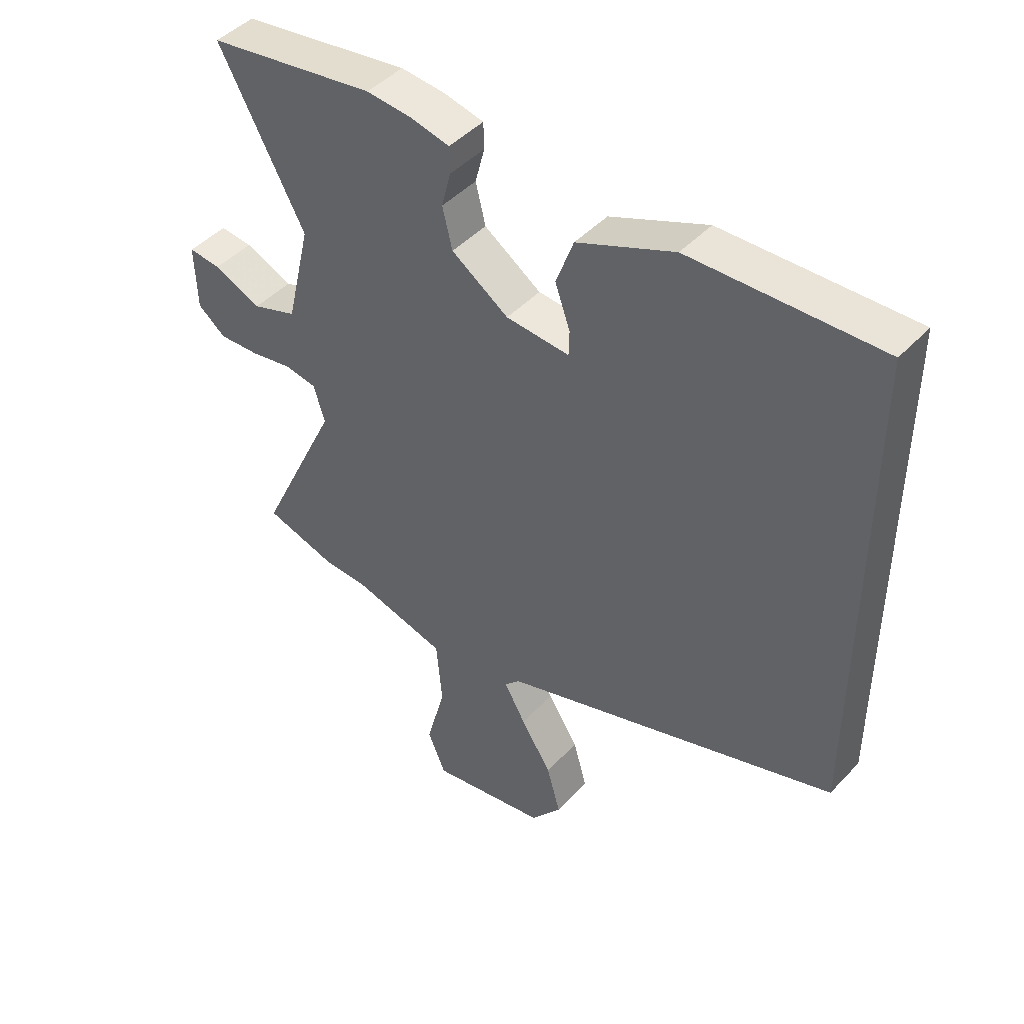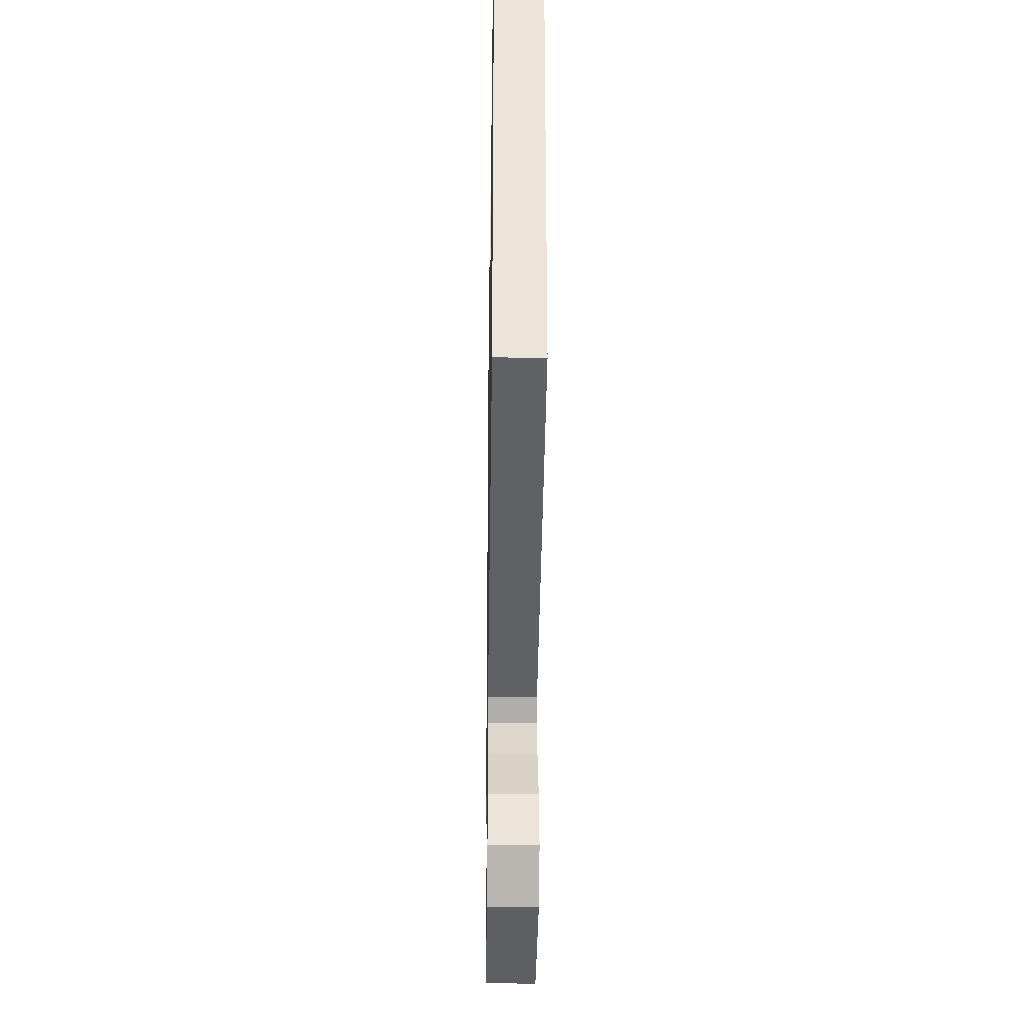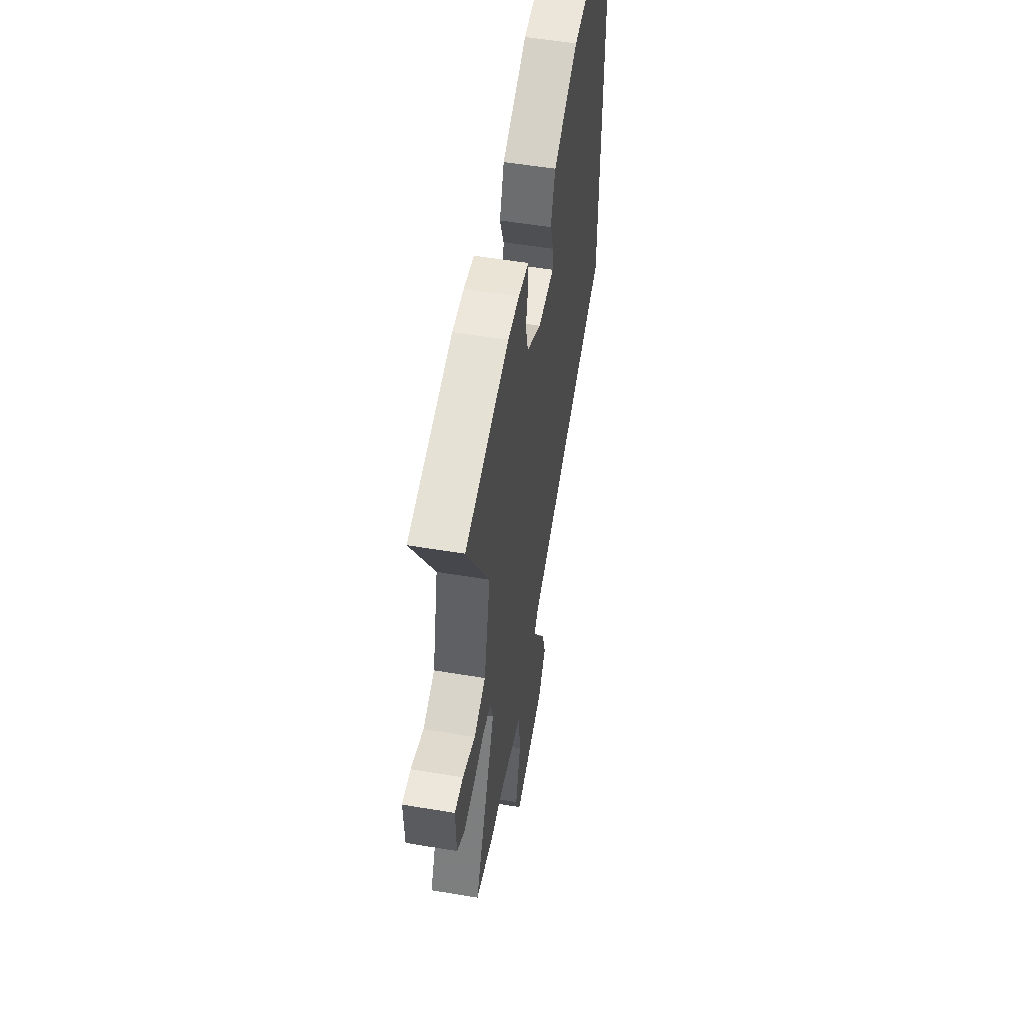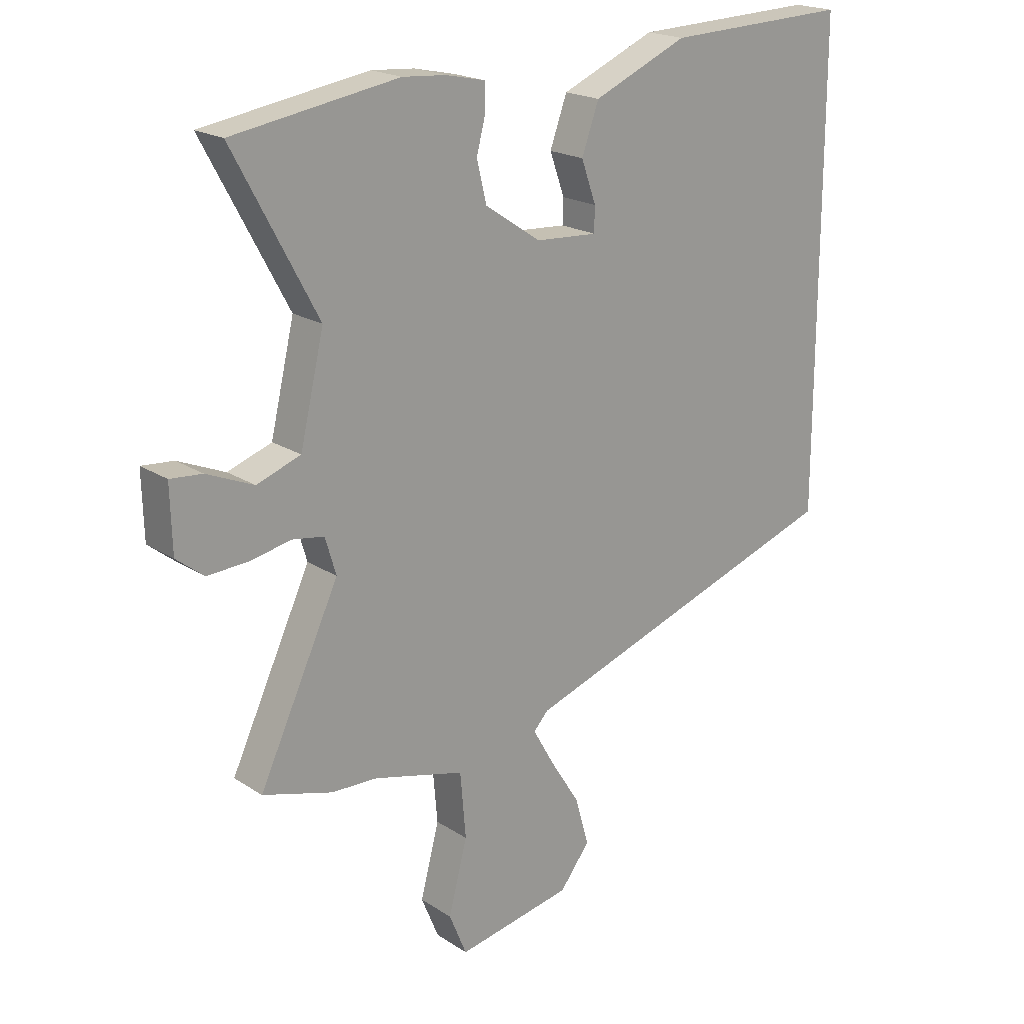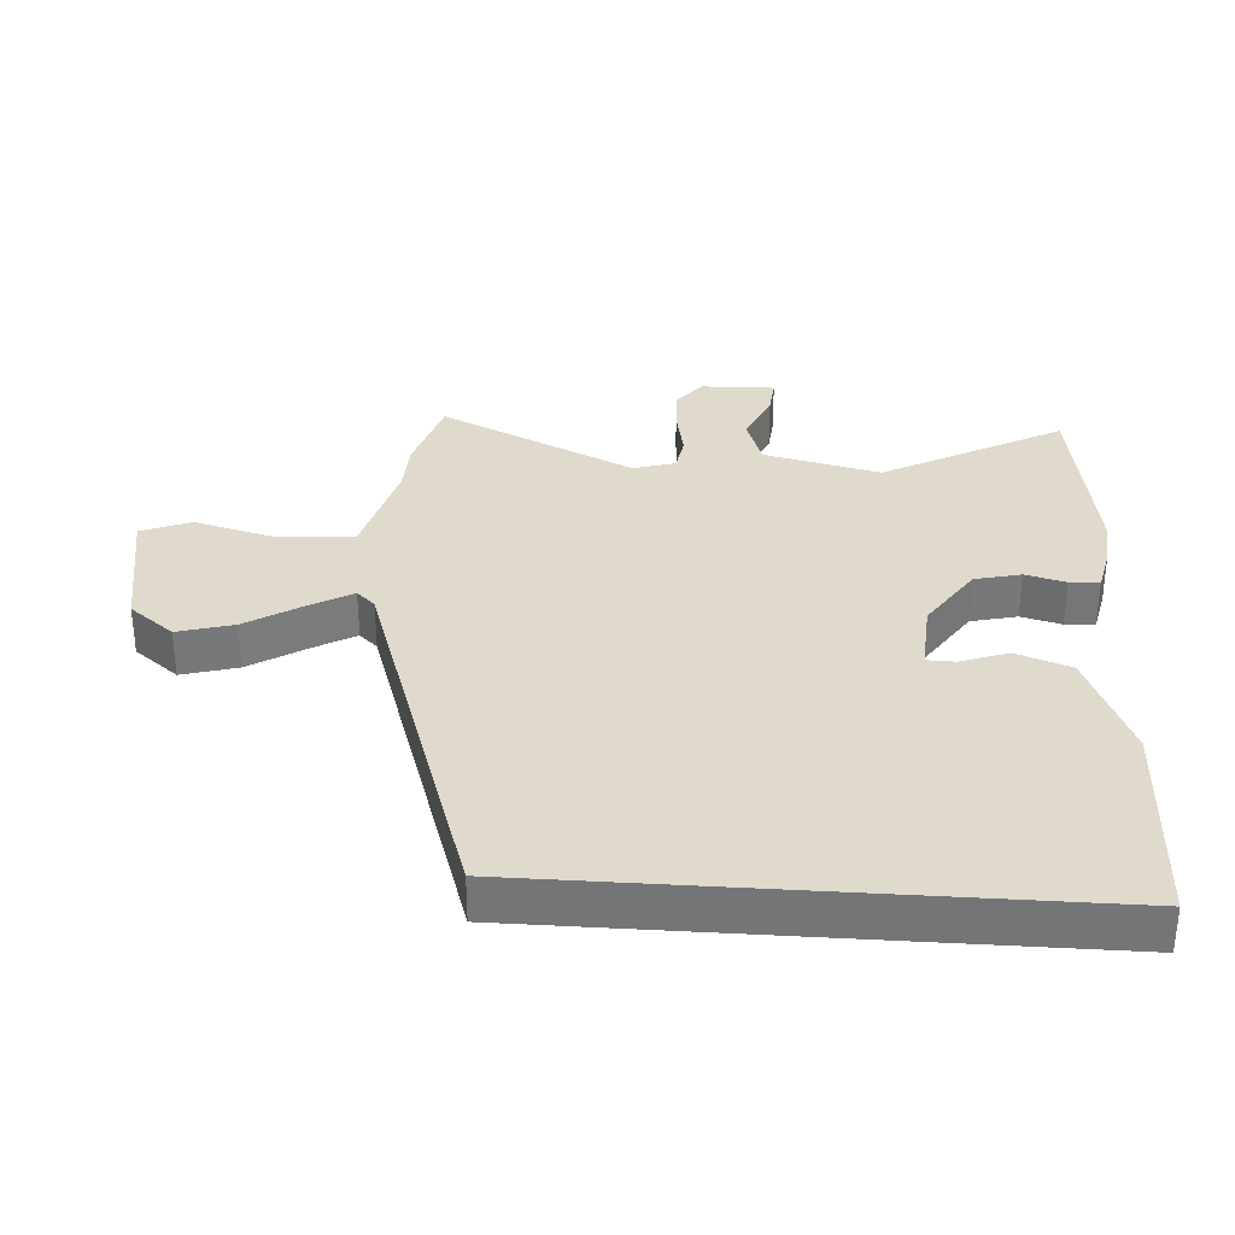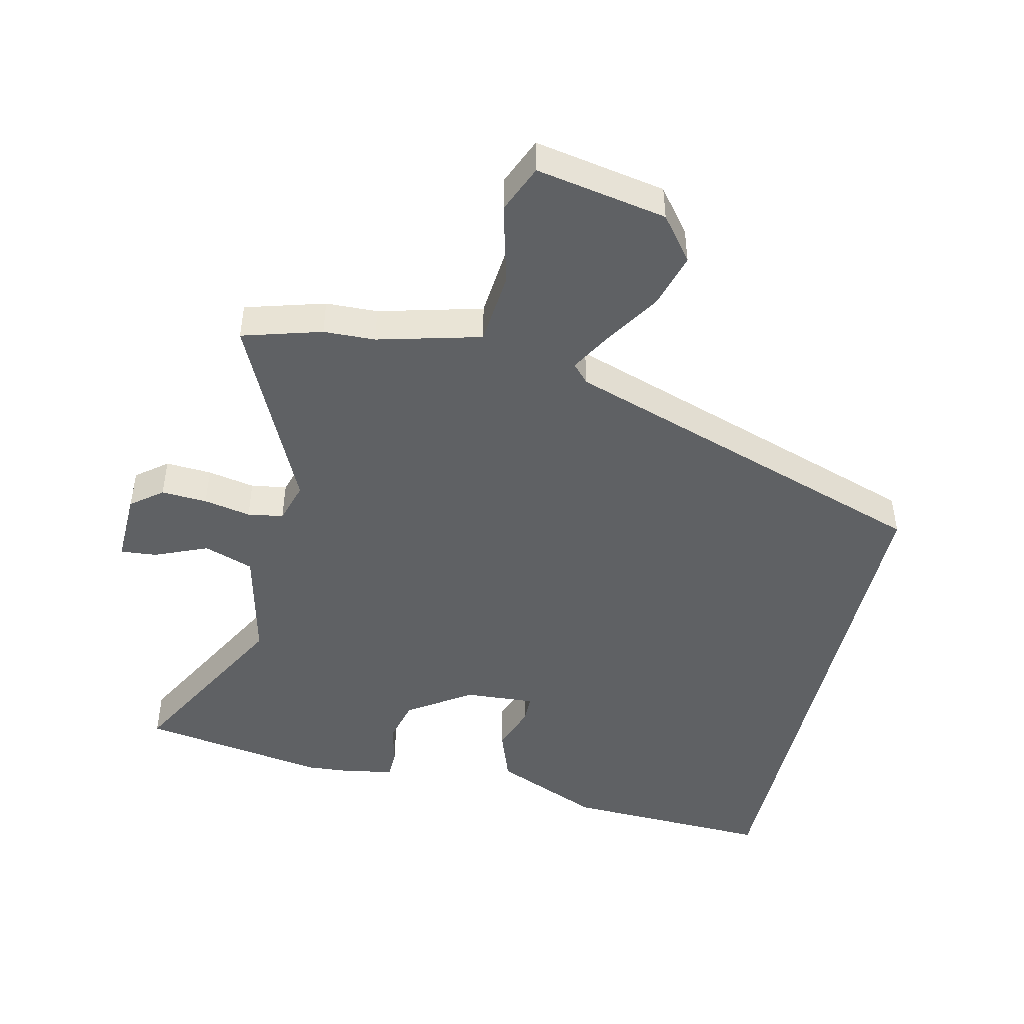
<metadata>
{"format":"obj","ext":"obj","renderer":"f3d","projection":"perspective","resolution":1024,"background":"white","views":[{"elev":45.6,"azim":-140.0,"up":"+Z"},{"elev":-30.1,"azim":-90.9,"up":"+Z"},{"elev":54.8,"azim":100.0,"up":"+Z"},{"elev":20.1,"azim":139.6,"up":"+Z"},{"elev":33.0,"azim":-86.1,"up":"+Y"},{"elev":-46.5,"azim":167.0,"up":"+Y"}]}
</metadata>
<code>
v 0.621 0.07 -0.465
v 0.498 0.07 -0.501
v 0.418 0.07 -0.504
v 0.258 0.07 -0.546
v 0.248 0.07 -0.661
v 0.281 0.07 -0.787
v 0.25 0.07 -0.862
v 0.047 0.07 -0.825
v -0.006 0.07 -0.757
v 0.018 0.07 -0.672
v 0.071 0.07 -0.588
v 0.108 0.07 -0.523
v 0.082 0.07 -0.495
v -0.5 0.07 -0.301
v -0.5 0.07 0.534
v -0.176 0.07 0.523
v -0.01 0.07 0.452
v 0.02 0.07 0.369
v -0.006 0.07 0.296
v -0.005 0.07 0.253
v 0.104 0.07 0.26
v 0.202 0.07 0.326
v 0.219 0.07 0.396
v 0.203 0.07 0.458
v 0.204 0.07 0.503
v 0.273 0.07 0.518
v 0.349 0.07 0.524
v 0.639 0.07 0.478
v 0.492 0.07 0.205
v 0.534 0.07 0.027
v 0.611 0.07 0
v 0.693 0.07 0.035
v 0.749 0.07 0.04
v 0.746 0.07 -0.073
v 0.698 0.07 -0.111
v 0.627 0.07 -0.107
v 0.554 0.07 -0.093
v 0.499 0.07 -0.102
v 0.48 0.07 -0.166
v 0.621 0 -0.465
v 0.498 0 -0.501
v 0.418 0 -0.504
v 0.258 0 -0.546
v 0.248 0 -0.661
v 0.281 0 -0.787
v 0.25 0 -0.862
v 0.047 0 -0.825
v -0.006 0 -0.757
v 0.018 0 -0.672
v 0.071 0 -0.588
v 0.108 0 -0.523
v 0.082 0 -0.495
v -0.5 0 -0.301
v -0.5 0 0.534
v -0.176 0 0.523
v -0.01 0 0.452
v 0.02 0 0.369
v -0.006 0 0.296
v -0.005 0 0.253
v 0.104 0 0.26
v 0.202 0 0.326
v 0.219 0 0.396
v 0.203 0 0.458
v 0.204 0 0.503
v 0.273 0 0.518
v 0.349 0 0.524
v 0.639 0 0.478
v 0.492 0 0.205
v 0.534 0 0.027
v 0.611 0 0
v 0.693 0 0.035
v 0.749 0 0.04
v 0.746 0 -0.073
v 0.698 0 -0.111
v 0.627 0 -0.107
v 0.554 0 -0.093
v 0.499 0 -0.102
v 0.48 0 -0.166
f 34 35 36 37
f 32 33 34 37
f 31 32 37 38
f 30 31 38
f 29 30 38 39
f 27 28 29
f 26 27 29 39
f 23 24 25 26
f 22 23 26 39
f 16 17 18 19
f 16 19 20
f 13 14 15 16
f 12 13 16 20
f 8 9 10 11
f 8 11 12
f 5 6 7 8
f 4 5 8 12
f 3 4 12 20
f 21 22 39 1
f 3 20 21
f 1 2 3 21
f 76 75 74 73
f 76 73 72 71
f 77 76 71 70
f 77 70 69
f 78 77 69 68
f 68 67 66
f 78 68 66 65
f 65 64 63 62
f 78 65 62 61
f 58 57 56 55
f 59 58 55
f 55 54 53 52
f 59 55 52 51
f 50 49 48 47
f 51 50 47
f 47 46 45 44
f 51 47 44 43
f 59 51 43 42
f 40 78 61 60
f 60 59 42
f 60 42 41 40
f 1 40 41 2
f 2 41 42 3
f 3 42 43 4
f 4 43 44 5
f 5 44 45 6
f 6 45 46 7
f 7 46 47 8
f 8 47 48 9
f 9 48 49 10
f 10 49 50 11
f 11 50 51 12
f 12 51 52 13
f 13 52 53 14
f 14 53 54 15
f 15 54 55 16
f 16 55 56 17
f 17 56 57 18
f 18 57 58 19
f 19 58 59 20
f 20 59 60 21
f 21 60 61 22
f 22 61 62 23
f 23 62 63 24
f 24 63 64 25
f 25 64 65 26
f 26 65 66 27
f 27 66 67 28
f 28 67 68 29
f 29 68 69 30
f 30 69 70 31
f 31 70 71 32
f 32 71 72 33
f 33 72 73 34
f 34 73 74 35
f 35 74 75 36
f 36 75 76 37
f 37 76 77 38
f 38 77 78 39
f 39 78 40 1

</code>
